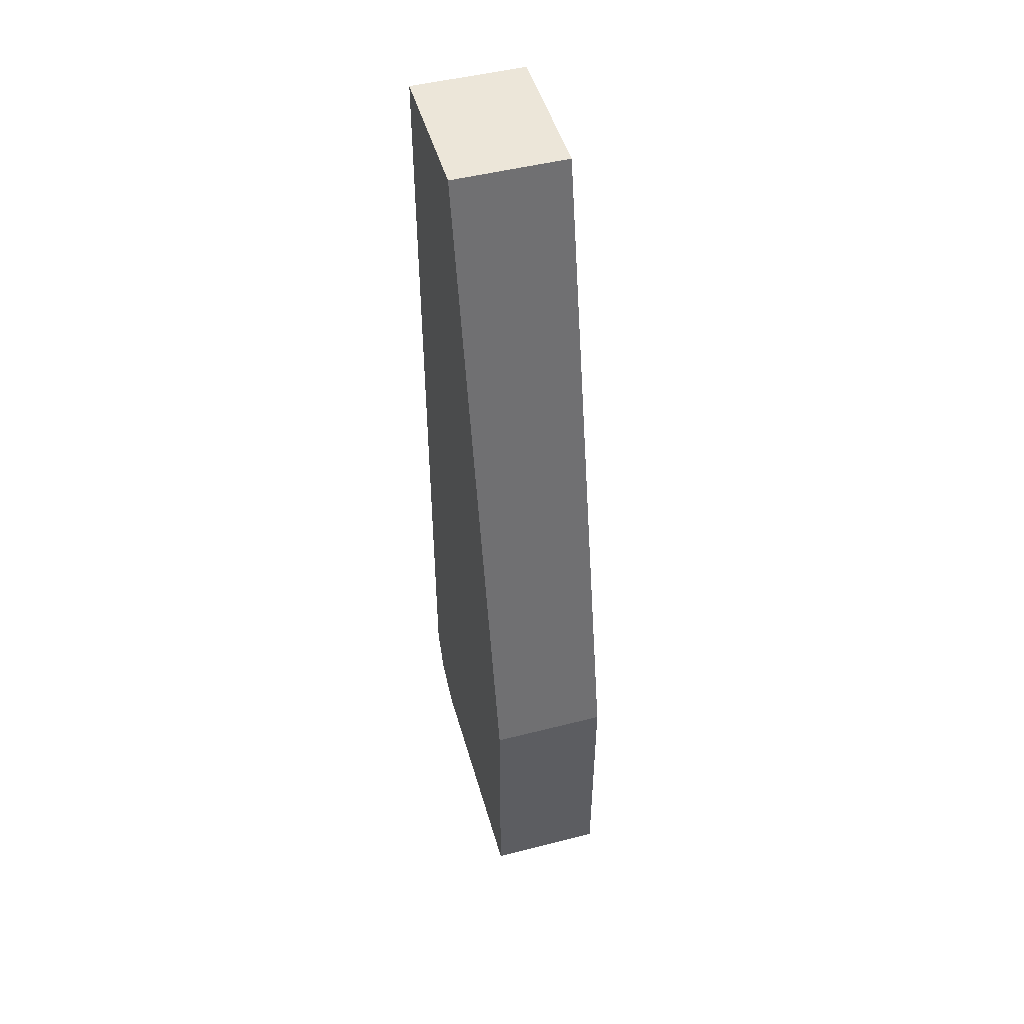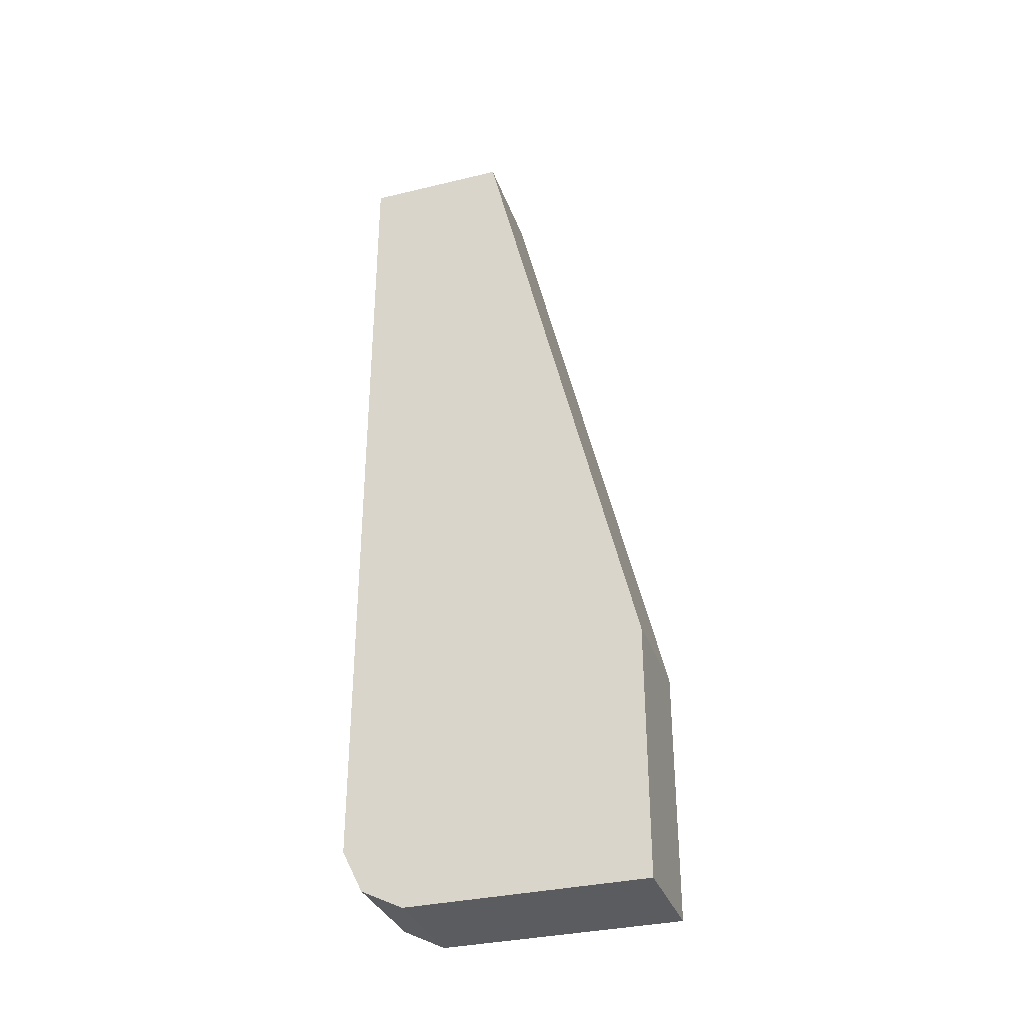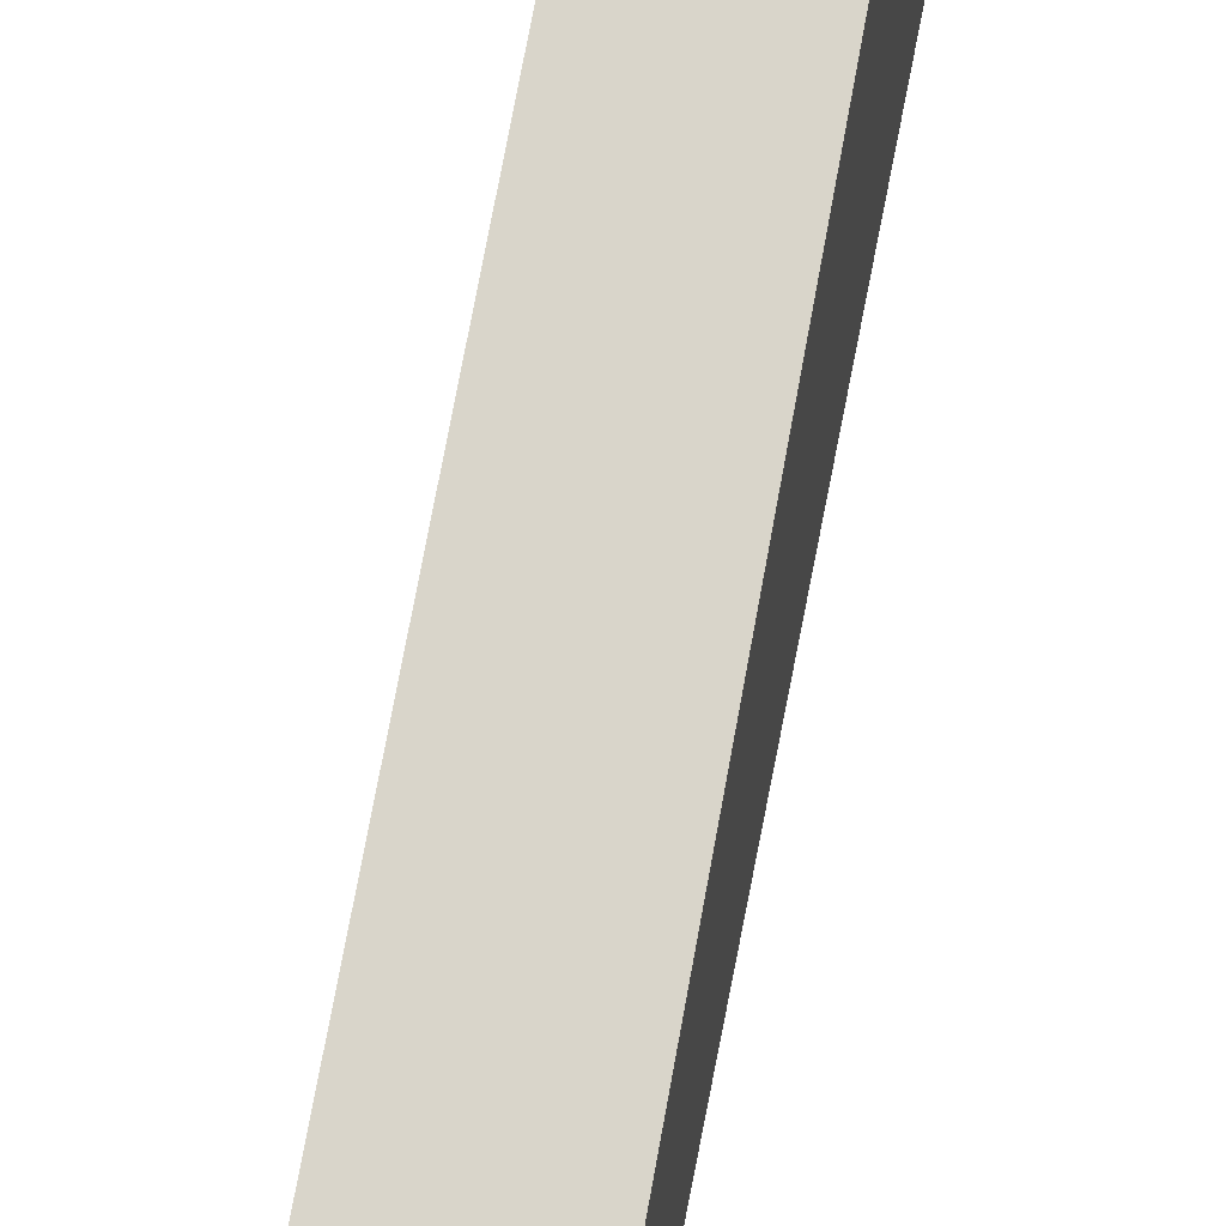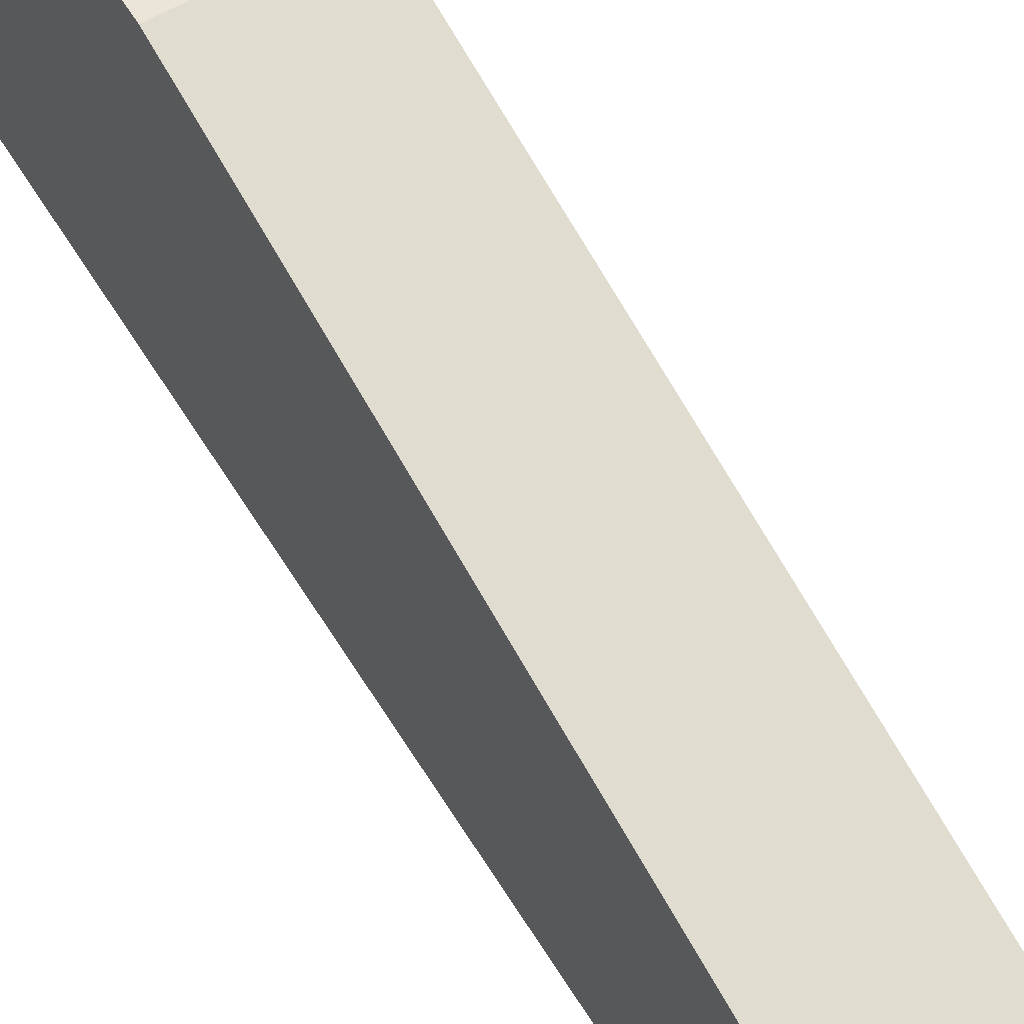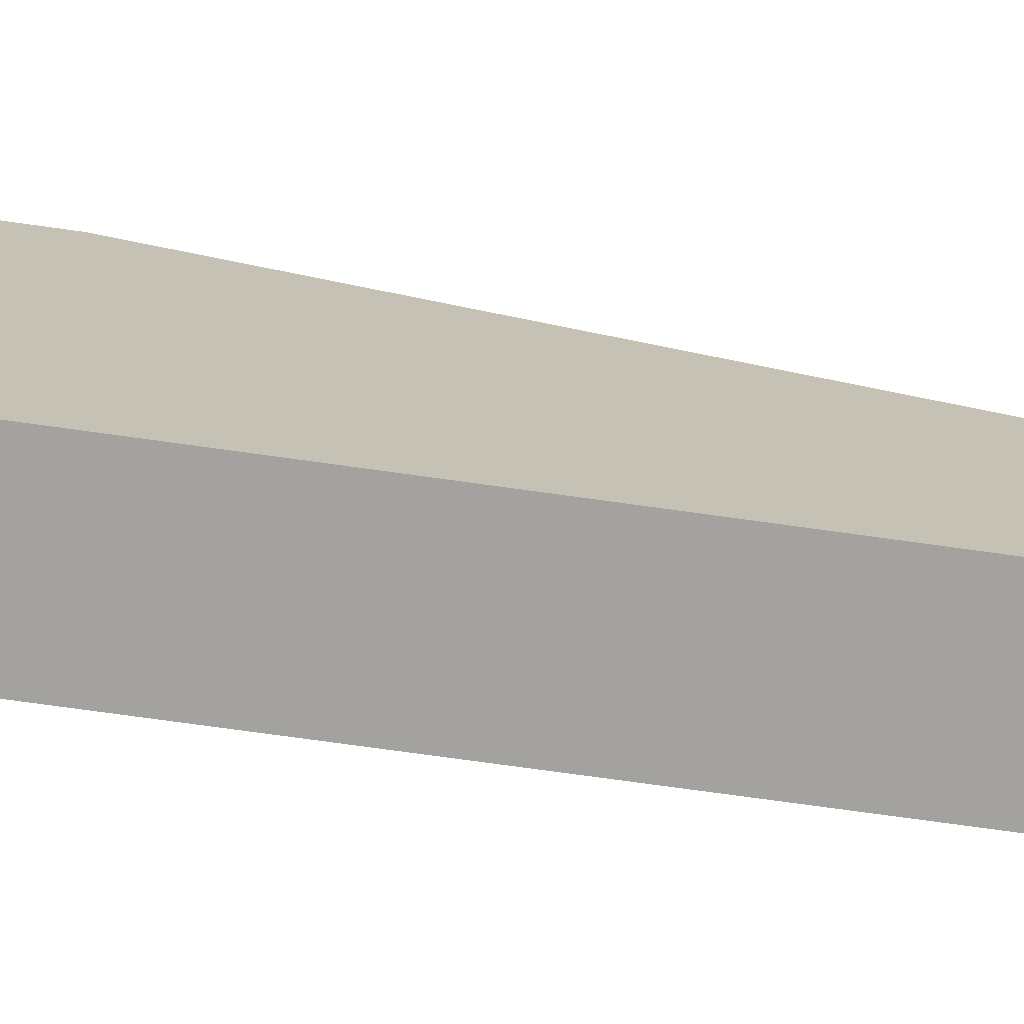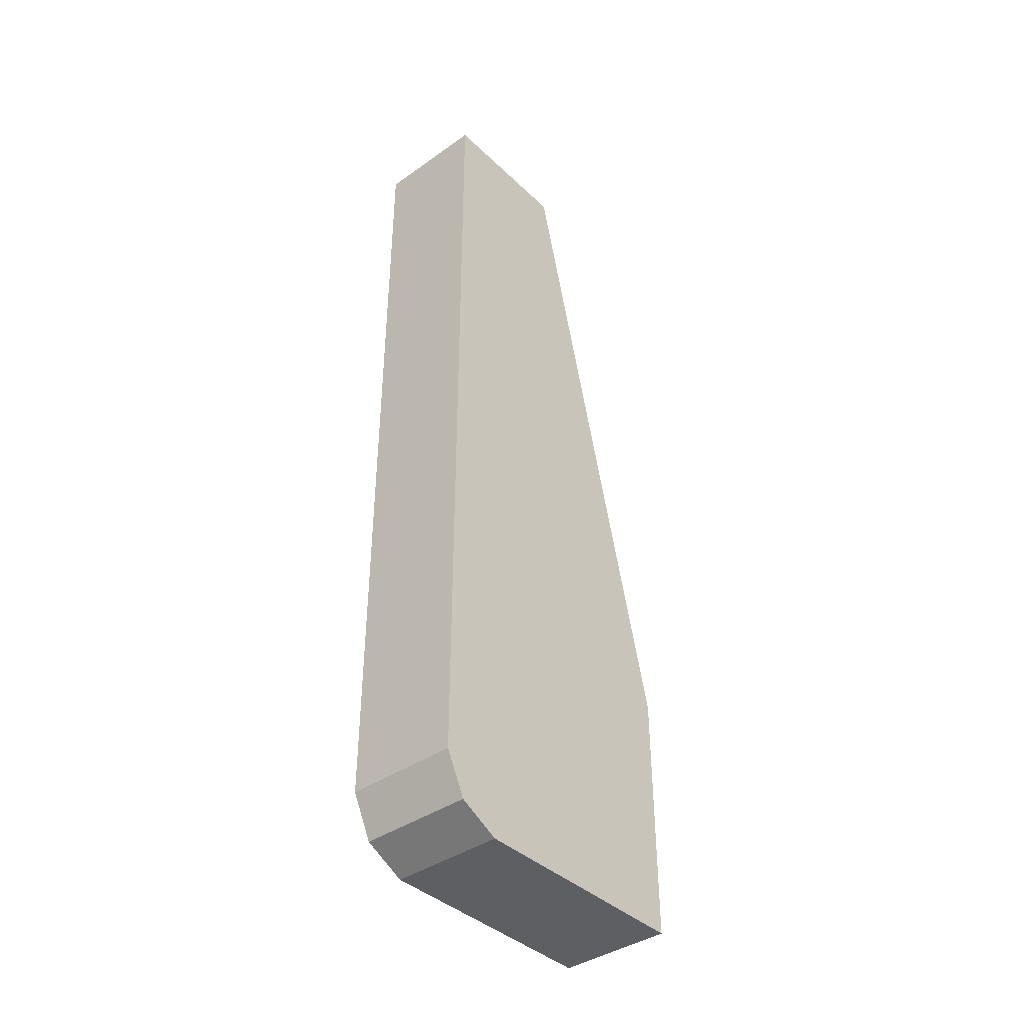
<metadata>
{"format":"obj","ext":"obj","renderer":"f3d","projection":"perspective","resolution":1024,"background":"white","views":[{"elev":49.1,"azim":164.2,"up":"+Z"},{"elev":-33.6,"azim":108.1,"up":"+Z"},{"elev":60.6,"azim":10.7,"up":"+Y"},{"elev":59.0,"azim":-31.2,"up":"+Y"},{"elev":-72.4,"azim":-98.0,"up":"+Y"},{"elev":-40.0,"azim":40.9,"up":"+Z"}]}
</metadata>
<code>
v 0.4916 -0.4579 -0.3622
v 0.4916 -0.5735 -0.3622
v 0.4366 -0.4579 -0.3622
v 0.4916 -0.4579 -0.2389
v 0.4916 -0.5936 -0.3521
v 0.4366 -0.5735 -0.3622
v 0.4366 -0.4579 -0.2389
v 0.4916 -0.5335 0.07994
v 0.4916 -0.6037 -0.332
v 0.4366 -0.5936 -0.3521
v 0.4366 -0.5335 0.07994
v 0.4916 -0.6037 0.07994
v 0.4366 -0.6037 -0.332
v 0.4366 -0.6037 0.07994
f 3 14 11
f 3 11 7
f 4 7 11
f 5 9 13
f 9 12 14
f 8 11 14
f 8 14 12
f 9 14 13
f 3 13 14
f 5 13 10
f 3 10 13
f 4 11 8
f 2 10 6
f 1 2 6
f 1 6 3
f 1 3 7
f 1 4 8
f 1 8 12
f 1 7 4
f 1 12 9
f 1 9 5
f 1 5 2
f 2 5 10
f 3 6 10

</code>
